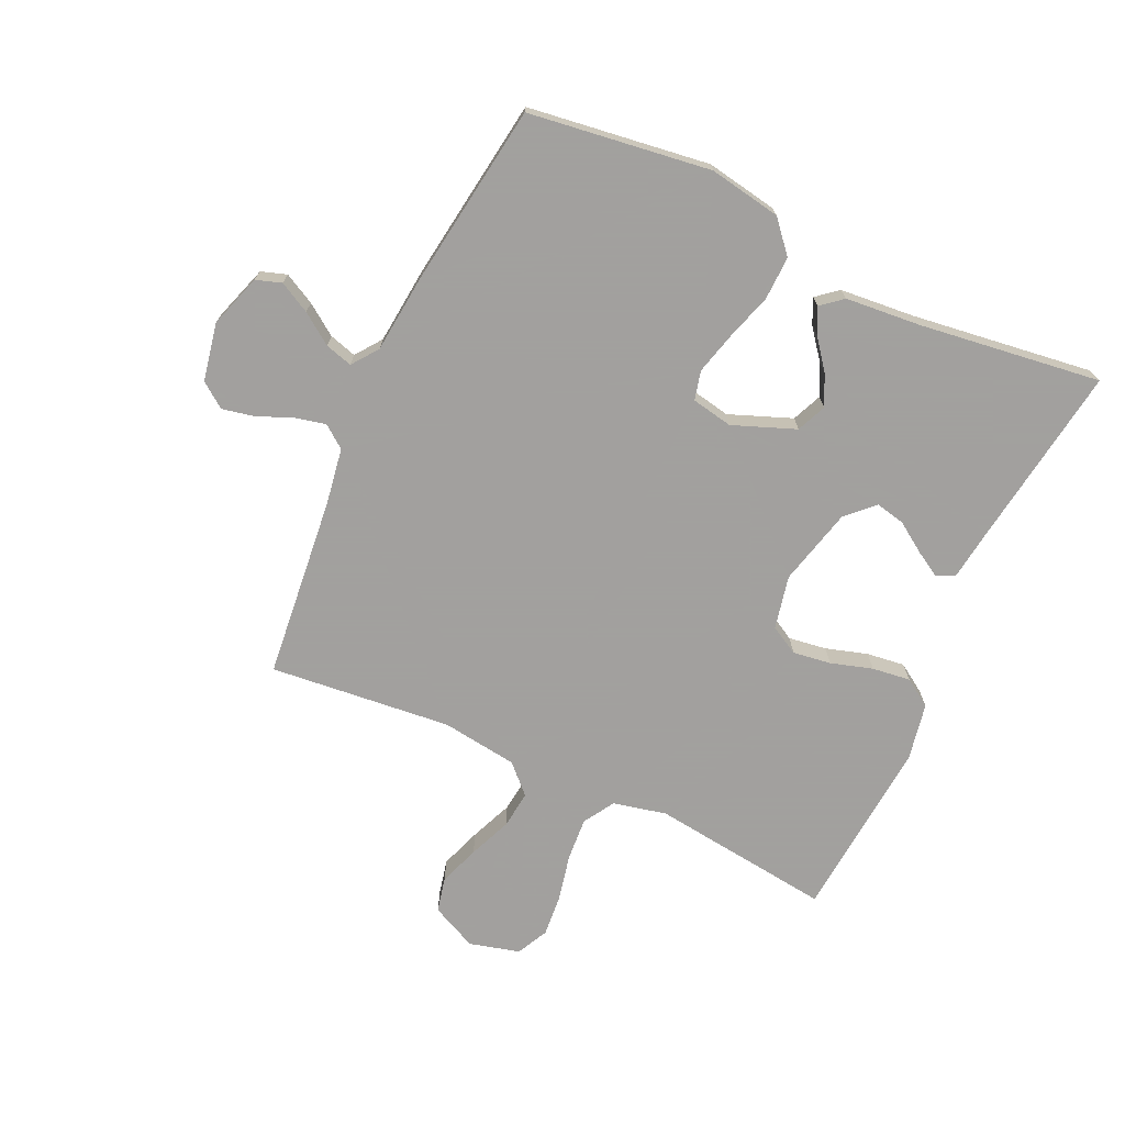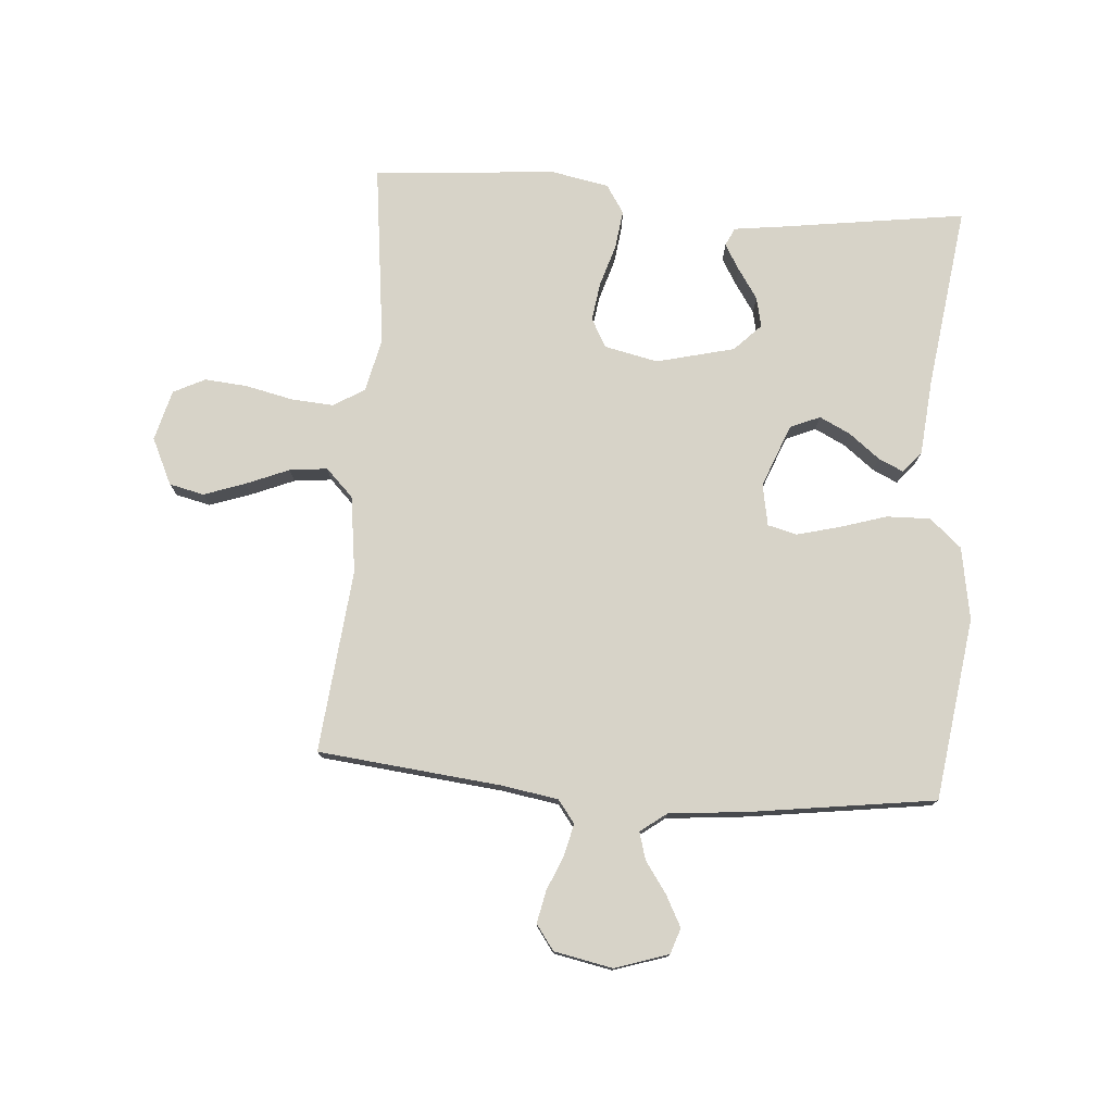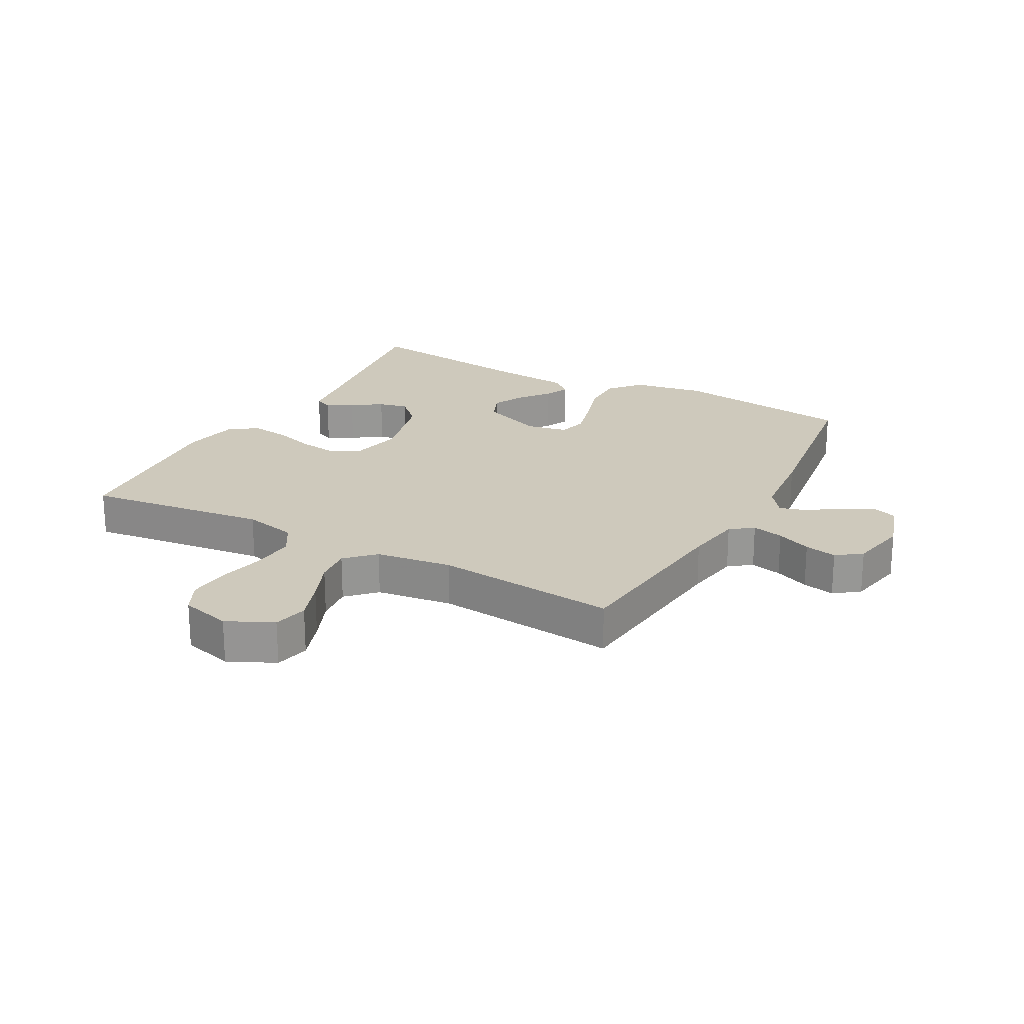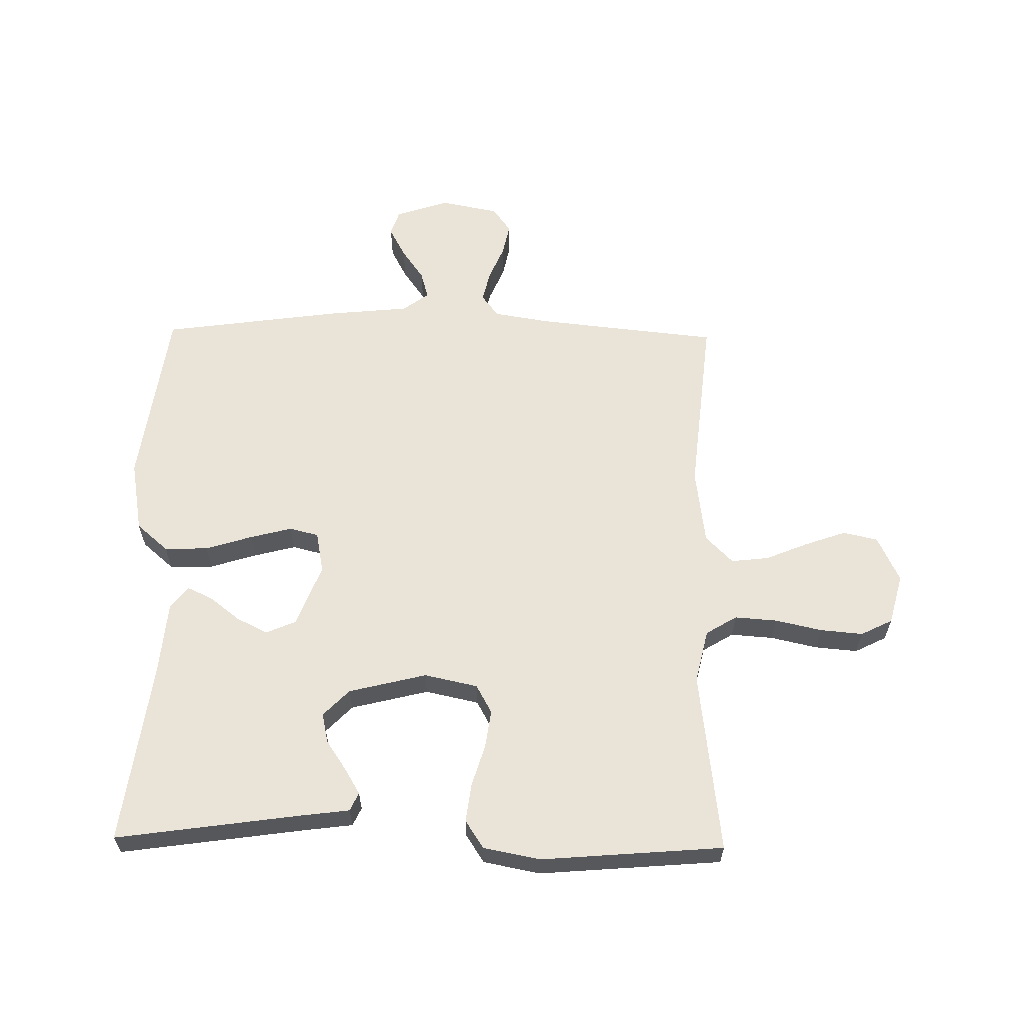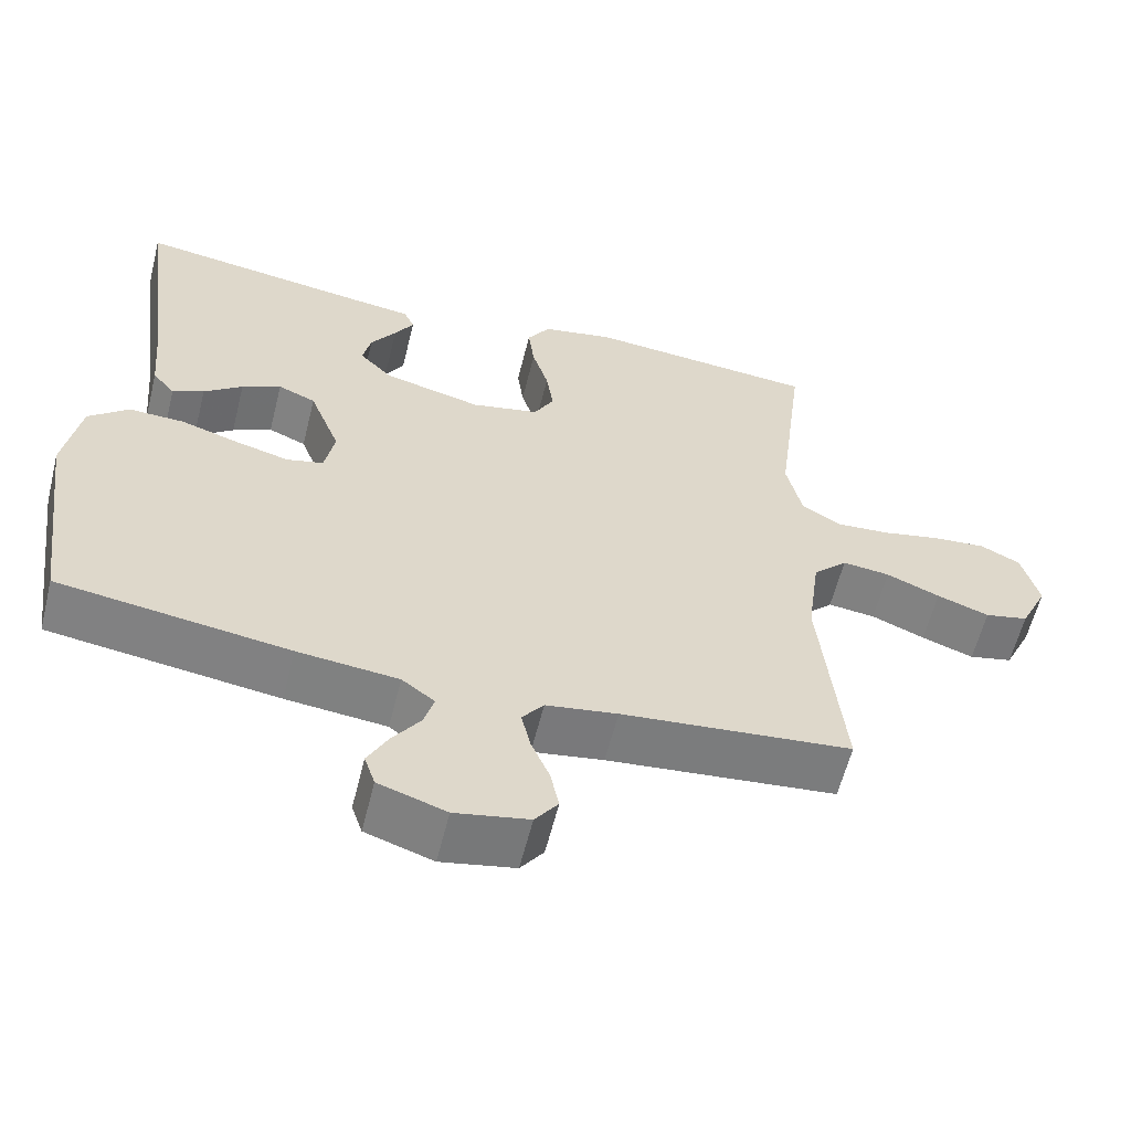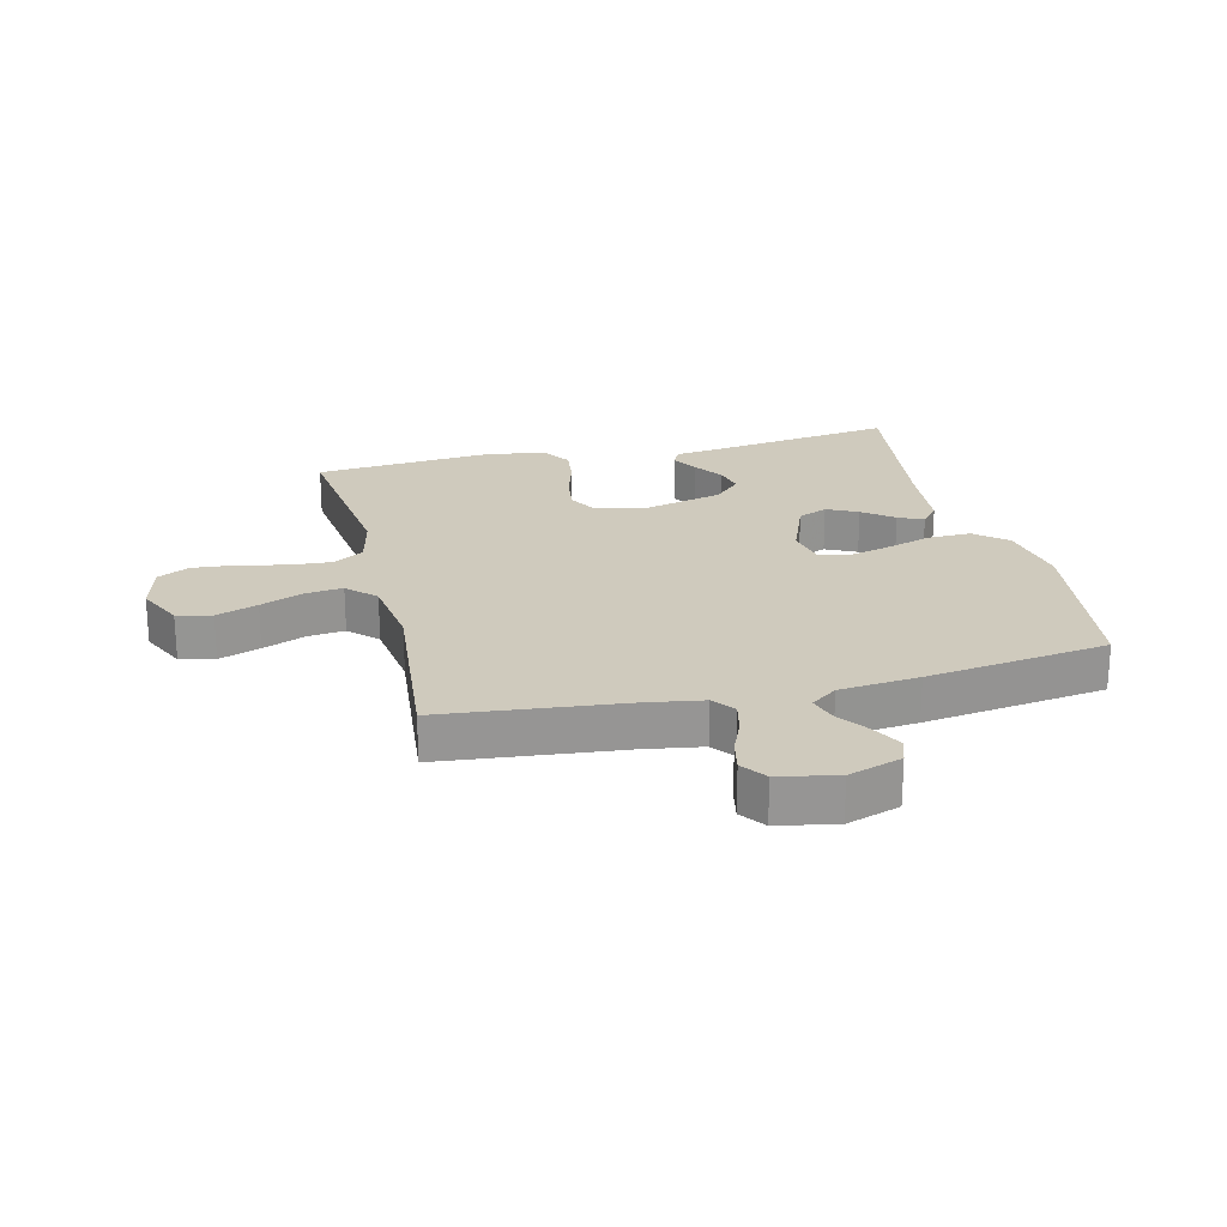
<metadata>
{"format":"obj","ext":"obj","renderer":"f3d","projection":"perspective","resolution":1024,"background":"white","views":[{"elev":-71.9,"azim":-114.8,"up":"+Y"},{"elev":76.9,"azim":-175.5,"up":"+Y"},{"elev":22.3,"azim":118.6,"up":"+Y"},{"elev":61.2,"azim":1.0,"up":"+Y"},{"elev":-59.7,"azim":-14.0,"up":"+Z"},{"elev":22.8,"azim":166.3,"up":"+Y"}]}
</metadata>
<code>
v -0.5 0.07 0.5
v -0.2 0.07 0.457
v -0.116 0.07 0.446
v -0.102 0.07 0.416
v -0.127 0.07 0.374
v -0.16 0.07 0.325
v -0.171 0.07 0.276
v -0.128 0.07 0.232
v 0 0.07 0.2
v 0.088 0.07 0.219
v 0.114 0.07 0.266
v 0.105 0.07 0.329
v 0.084 0.07 0.398
v 0.076 0.07 0.461
v 0.106 0.07 0.507
v 0.2 0.07 0.525
v 0.5 0.07 0.5
v 0.463 0.07 0.2
v 0.483 0.07 0.112
v 0.534 0.07 0.081
v 0.604 0.07 0.086
v 0.681 0.07 0.103
v 0.751 0.07 0.109
v 0.803 0.07 0.083
v 0.825 0.07 0
v 0.789 0.07 -0.076
v 0.732 0.07 -0.089
v 0.664 0.07 -0.065
v 0.594 0.07 -0.036
v 0.532 0.07 -0.029
v 0.487 0.07 -0.074
v 0.47 0.07 -0.2
v 0.5 0.07 -0.5
v 0.2 0.07 -0.531
v 0.107 0.07 -0.546
v 0.079 0.07 -0.583
v 0.091 0.07 -0.635
v 0.115 0.07 -0.692
v 0.126 0.07 -0.745
v 0.096 0.07 -0.786
v 0 0.07 -0.805
v -0.088 0.07 -0.776
v -0.102 0.07 -0.734
v -0.075 0.07 -0.683
v -0.039 0.07 -0.632
v -0.026 0.07 -0.587
v -0.069 0.07 -0.555
v -0.2 0.07 -0.542
v -0.5 0.07 -0.5
v -0.541 0.07 -0.2
v -0.52 0.07 -0.081
v -0.468 0.07 -0.036
v -0.396 0.07 -0.038
v -0.319 0.07 -0.062
v -0.25 0.07 -0.08
v -0.202 0.07 -0.068
v -0.189 0.07 0
v -0.229 0.07 0.103
v -0.278 0.07 0.124
v -0.329 0.07 0.099
v -0.379 0.07 0.06
v -0.42 0.07 0.041
v -0.449 0.07 0.076
v -0.46 0.07 0.2
v -0.5 0 0.5
v -0.2 0 0.457
v -0.116 0 0.446
v -0.102 0 0.416
v -0.127 0 0.374
v -0.16 0 0.325
v -0.171 0 0.276
v -0.128 0 0.232
v 0 0 0.2
v 0.088 0 0.219
v 0.114 0 0.266
v 0.105 0 0.329
v 0.084 0 0.398
v 0.076 0 0.461
v 0.106 0 0.507
v 0.2 0 0.525
v 0.5 0 0.5
v 0.463 0 0.2
v 0.483 0 0.112
v 0.534 0 0.081
v 0.604 0 0.086
v 0.681 0 0.103
v 0.751 0 0.109
v 0.803 0 0.083
v 0.825 0 0
v 0.789 0 -0.076
v 0.732 0 -0.089
v 0.664 0 -0.065
v 0.594 0 -0.036
v 0.532 0 -0.029
v 0.487 0 -0.074
v 0.47 0 -0.2
v 0.5 0 -0.5
v 0.2 0 -0.531
v 0.107 0 -0.546
v 0.079 0 -0.583
v 0.091 0 -0.635
v 0.115 0 -0.692
v 0.126 0 -0.745
v 0.096 0 -0.786
v 0 0 -0.805
v -0.088 0 -0.776
v -0.102 0 -0.734
v -0.075 0 -0.683
v -0.039 0 -0.632
v -0.026 0 -0.587
v -0.069 0 -0.555
v -0.2 0 -0.542
v -0.5 0 -0.5
v -0.541 0 -0.2
v -0.52 0 -0.081
v -0.468 0 -0.036
v -0.396 0 -0.038
v -0.319 0 -0.062
v -0.25 0 -0.08
v -0.202 0 -0.068
v -0.189 0 0
v -0.229 0 0.103
v -0.278 0 0.124
v -0.329 0 0.099
v -0.379 0 0.06
v -0.42 0 0.041
v -0.449 0 0.076
v -0.46 0 0.2
f 61 62 63 64
f 60 61 64 1
f 59 60 1 2
f 58 59 2
f 57 58 2
f 51 52 53 54
f 51 54 55
f 50 51 55
f 47 48 49 50
f 46 47 50 55
f 42 43 44 45
f 40 41 42 45
f 40 45 46
f 37 38 39 40
f 36 37 40 46
f 35 36 46 55
f 32 33 34
f 31 32 34 35
f 26 27 28 29
f 24 25 26 29
f 24 29 30
f 21 22 23 24
f 20 21 24 30
f 19 20 30 31
f 15 16 17 18
f 12 13 14 15
f 11 12 15 18
f 10 11 18 19
f 3 4 5 6
f 2 3 6
f 2 6 7
f 57 2 7
f 31 35 55 56
f 31 56 57
f 9 10 19 31
f 8 9 31 57
f 7 8 57
f 128 127 126 125
f 65 128 125 124
f 66 65 124 123
f 66 123 122
f 66 122 121
f 118 117 116 115
f 119 118 115
f 119 115 114
f 114 113 112 111
f 119 114 111 110
f 109 108 107 106
f 109 106 105 104
f 110 109 104
f 104 103 102 101
f 110 104 101 100
f 119 110 100 99
f 98 97 96
f 99 98 96 95
f 93 92 91 90
f 93 90 89 88
f 94 93 88
f 88 87 86 85
f 94 88 85 84
f 95 94 84 83
f 82 81 80 79
f 79 78 77 76
f 82 79 76 75
f 83 82 75 74
f 70 69 68 67
f 70 67 66
f 71 70 66
f 71 66 121
f 120 119 99 95
f 121 120 95
f 95 83 74 73
f 121 95 73 72
f 121 72 71
f 1 65 66 2
f 2 66 67 3
f 3 67 68 4
f 4 68 69 5
f 5 69 70 6
f 6 70 71 7
f 7 71 72 8
f 8 72 73 9
f 9 73 74 10
f 10 74 75 11
f 11 75 76 12
f 12 76 77 13
f 13 77 78 14
f 14 78 79 15
f 15 79 80 16
f 16 80 81 17
f 17 81 82 18
f 18 82 83 19
f 19 83 84 20
f 20 84 85 21
f 21 85 86 22
f 22 86 87 23
f 23 87 88 24
f 24 88 89 25
f 25 89 90 26
f 26 90 91 27
f 27 91 92 28
f 28 92 93 29
f 29 93 94 30
f 30 94 95 31
f 31 95 96 32
f 32 96 97 33
f 33 97 98 34
f 34 98 99 35
f 35 99 100 36
f 36 100 101 37
f 37 101 102 38
f 38 102 103 39
f 39 103 104 40
f 40 104 105 41
f 41 105 106 42
f 42 106 107 43
f 43 107 108 44
f 44 108 109 45
f 45 109 110 46
f 46 110 111 47
f 47 111 112 48
f 48 112 113 49
f 49 113 114 50
f 50 114 115 51
f 51 115 116 52
f 52 116 117 53
f 53 117 118 54
f 54 118 119 55
f 55 119 120 56
f 56 120 121 57
f 57 121 122 58
f 58 122 123 59
f 59 123 124 60
f 60 124 125 61
f 61 125 126 62
f 62 126 127 63
f 63 127 128 64
f 64 128 65 1

</code>
